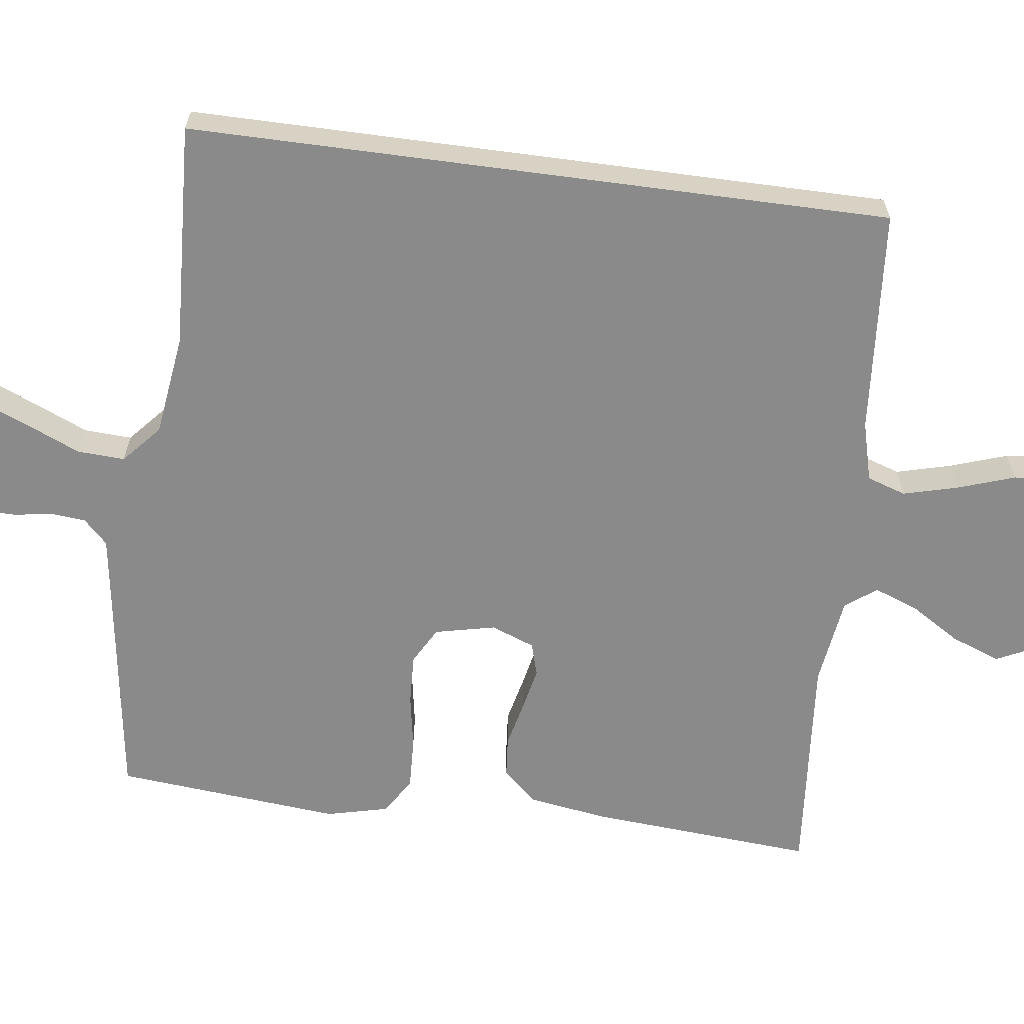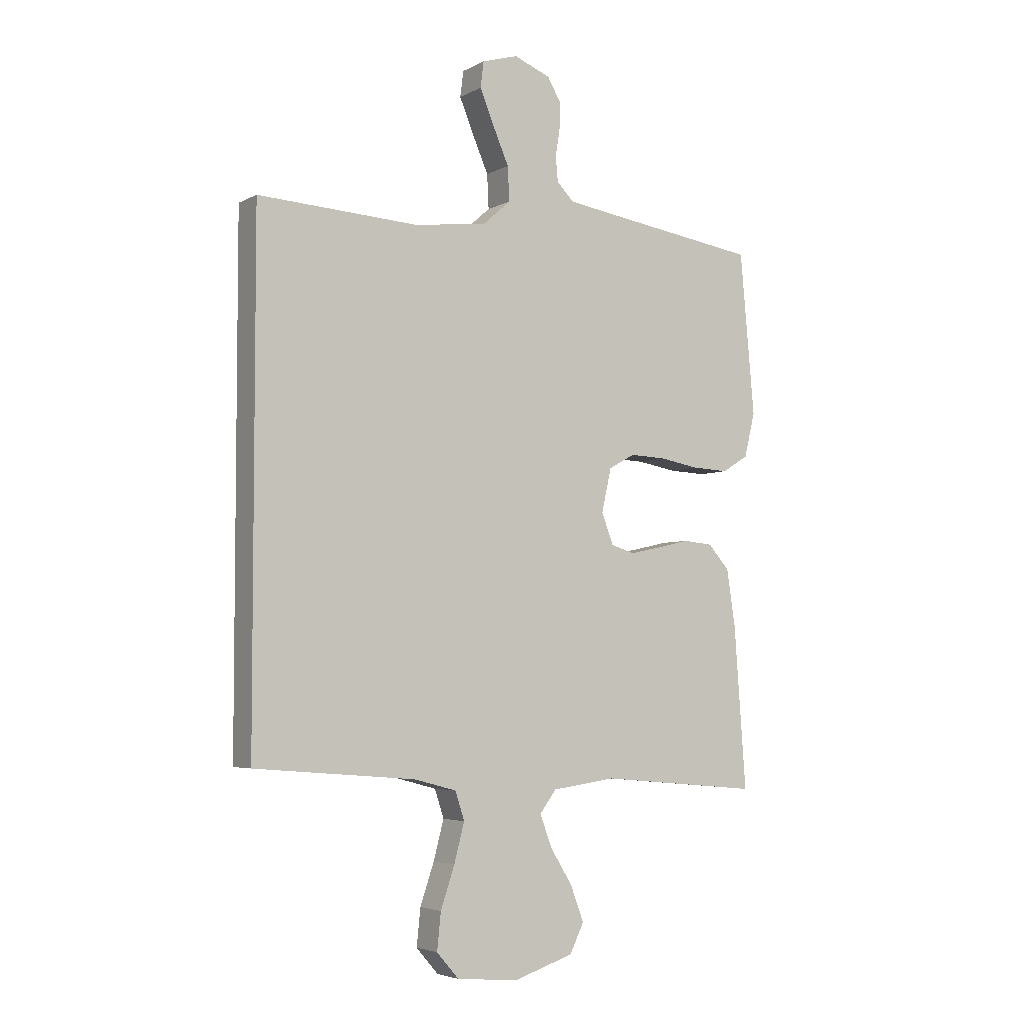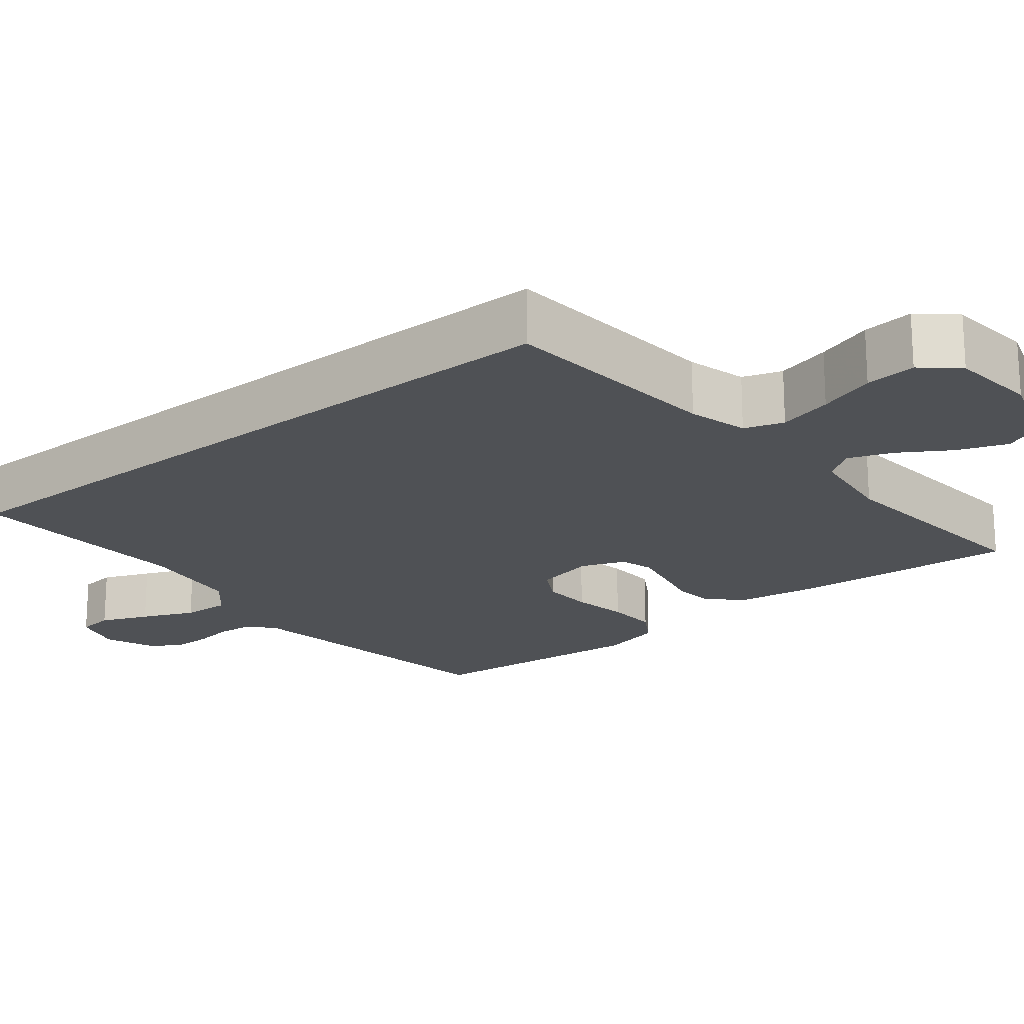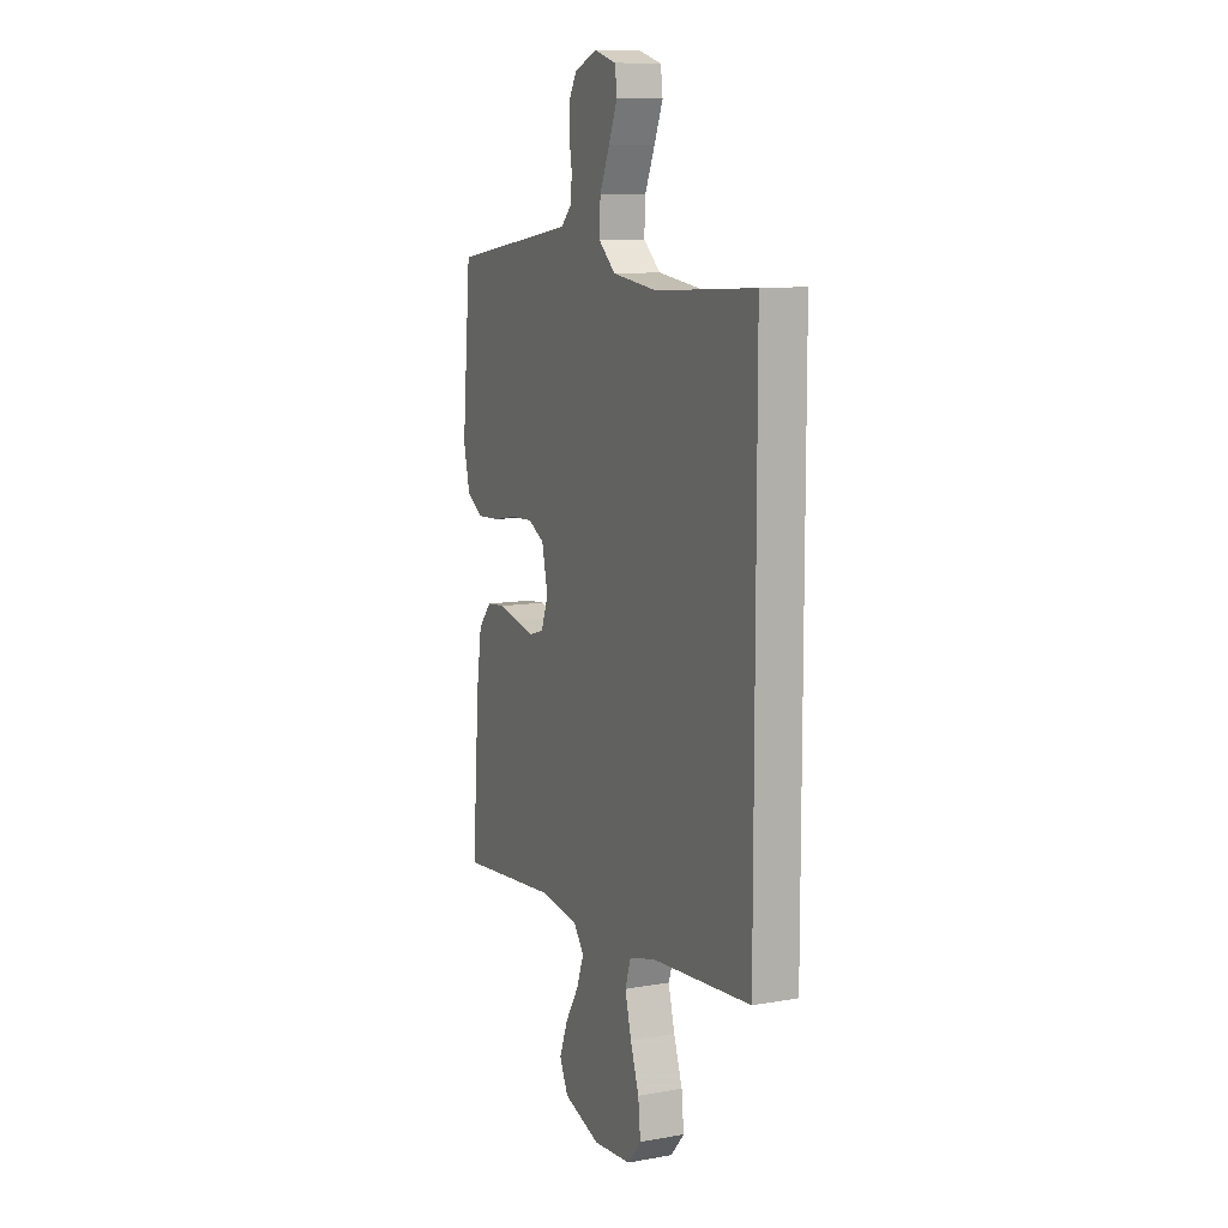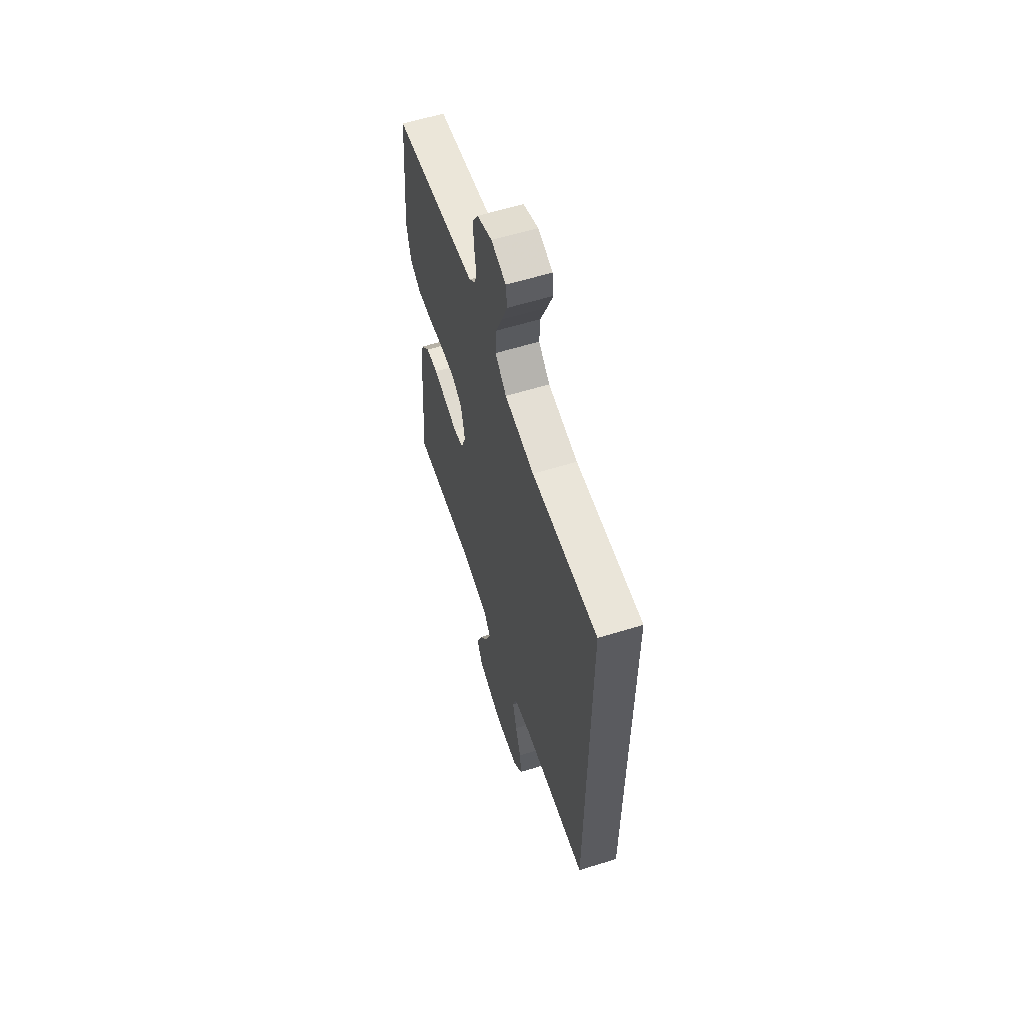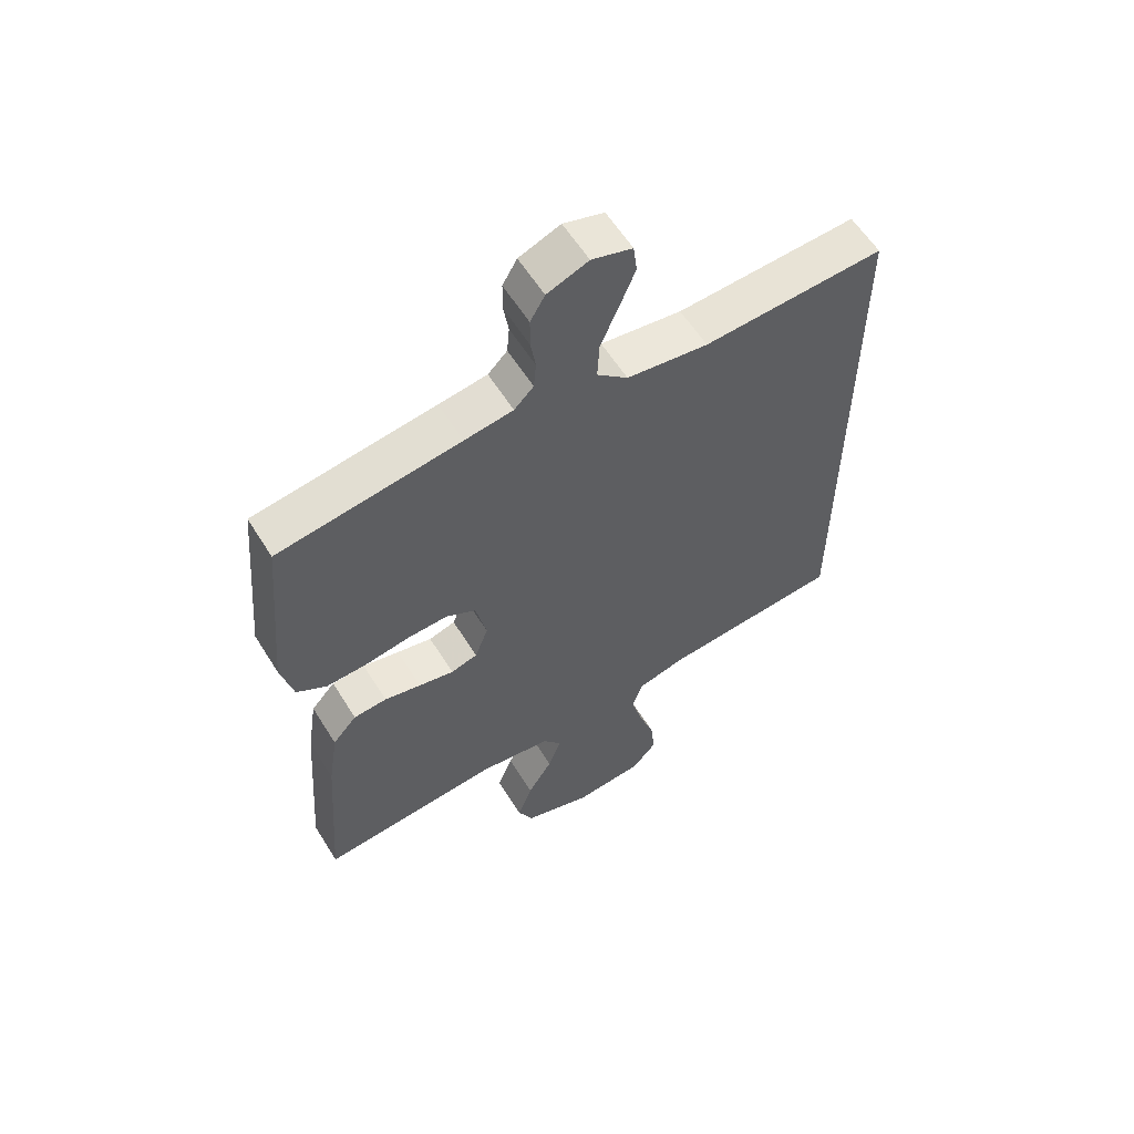
<metadata>
{"format":"obj","ext":"obj","renderer":"f3d","projection":"perspective","resolution":1024,"background":"white","views":[{"elev":-63.4,"azim":82.4,"up":"+Y"},{"elev":-4.4,"azim":148.1,"up":"+Z"},{"elev":-19.9,"azim":128.8,"up":"+Y"},{"elev":10.0,"azim":65.6,"up":"+Z"},{"elev":59.7,"azim":72.3,"up":"+Z"},{"elev":59.1,"azim":-31.7,"up":"+Z"}]}
</metadata>
<code>
v -0.5 0.07 0.5
v -0.2 0.07 0.544
v -0.12 0.07 0.556
v -0.088 0.07 0.588
v -0.084 0.07 0.634
v -0.092 0.07 0.685
v -0.092 0.07 0.735
v -0.068 0.07 0.776
v 0 0.07 0.803
v 0.067 0.07 0.783
v 0.073 0.07 0.735
v 0.047 0.07 0.672
v 0.017 0.07 0.603
v 0.014 0.07 0.54
v 0.065 0.07 0.495
v 0.2 0.07 0.477
v 0.5 0.07 0.493
v 0.5 0.07 -0.439
v 0.2 0.07 -0.464
v 0.121 0.07 -0.485
v 0.104 0.07 -0.537
v 0.123 0.07 -0.609
v 0.149 0.07 -0.685
v 0.156 0.07 -0.753
v 0.115 0.07 -0.8
v 0 0.07 -0.811
v -0.112 0.07 -0.775
v -0.138 0.07 -0.721
v -0.113 0.07 -0.655
v -0.072 0.07 -0.589
v -0.05 0.07 -0.53
v -0.081 0.07 -0.489
v -0.2 0.07 -0.473
v -0.5 0.07 -0.5
v -0.478 0.07 -0.2
v -0.462 0.07 -0.095
v -0.422 0.07 -0.05
v -0.367 0.07 -0.045
v -0.306 0.07 -0.059
v -0.248 0.07 -0.071
v -0.204 0.07 -0.058
v -0.182 0.07 0
v -0.2 0.07 0.08
v -0.249 0.07 0.107
v -0.316 0.07 0.104
v -0.39 0.07 0.091
v -0.458 0.07 0.088
v -0.507 0.07 0.118
v -0.527 0.07 0.2
v -0.5 0 0.5
v -0.2 0 0.544
v -0.12 0 0.556
v -0.088 0 0.588
v -0.084 0 0.634
v -0.092 0 0.685
v -0.092 0 0.735
v -0.068 0 0.776
v 0 0 0.803
v 0.067 0 0.783
v 0.073 0 0.735
v 0.047 0 0.672
v 0.017 0 0.603
v 0.014 0 0.54
v 0.065 0 0.495
v 0.2 0 0.477
v 0.5 0 0.493
v 0.5 0 -0.439
v 0.2 0 -0.464
v 0.121 0 -0.485
v 0.104 0 -0.537
v 0.123 0 -0.609
v 0.149 0 -0.685
v 0.156 0 -0.753
v 0.115 0 -0.8
v 0 0 -0.811
v -0.112 0 -0.775
v -0.138 0 -0.721
v -0.113 0 -0.655
v -0.072 0 -0.589
v -0.05 0 -0.53
v -0.081 0 -0.489
v -0.2 0 -0.473
v -0.5 0 -0.5
v -0.478 0 -0.2
v -0.462 0 -0.095
v -0.422 0 -0.05
v -0.367 0 -0.045
v -0.306 0 -0.059
v -0.248 0 -0.071
v -0.204 0 -0.058
v -0.182 0 0
v -0.2 0 0.08
v -0.249 0 0.107
v -0.316 0 0.104
v -0.39 0 0.091
v -0.458 0 0.088
v -0.507 0 0.118
v -0.527 0 0.2
f 48 49 1 2
f 45 46 47 48
f 44 45 48 2
f 43 44 2 3
f 42 43 3 4
f 36 37 38 39
f 36 39 40
f 33 34 35 36
f 32 33 36 40
f 31 32 40 41
f 27 28 29 30
f 27 30 31
f 26 27 31
f 25 26 31
f 22 23 24 25
f 21 22 25 31
f 20 21 31 41
f 16 17 18 19
f 15 16 19 20
f 14 15 20
f 10 11 12 13
f 8 9 10 13
f 8 13 14
f 5 6 7 8
f 4 5 8 14
f 42 4 14 20
f 20 41 42
f 51 50 98 97
f 97 96 95 94
f 51 97 94 93
f 52 51 93 92
f 53 52 92 91
f 88 87 86 85
f 89 88 85
f 85 84 83 82
f 89 85 82 81
f 90 89 81 80
f 79 78 77 76
f 80 79 76
f 80 76 75
f 80 75 74
f 74 73 72 71
f 80 74 71 70
f 90 80 70 69
f 68 67 66 65
f 69 68 65 64
f 69 64 63
f 62 61 60 59
f 62 59 58 57
f 63 62 57
f 57 56 55 54
f 63 57 54 53
f 69 63 53 91
f 91 90 69
f 1 50 51 2
f 2 51 52 3
f 3 52 53 4
f 4 53 54 5
f 5 54 55 6
f 6 55 56 7
f 7 56 57 8
f 8 57 58 9
f 9 58 59 10
f 10 59 60 11
f 11 60 61 12
f 12 61 62 13
f 13 62 63 14
f 14 63 64 15
f 15 64 65 16
f 16 65 66 17
f 17 66 67 18
f 18 67 68 19
f 19 68 69 20
f 20 69 70 21
f 21 70 71 22
f 22 71 72 23
f 23 72 73 24
f 24 73 74 25
f 25 74 75 26
f 26 75 76 27
f 27 76 77 28
f 28 77 78 29
f 29 78 79 30
f 30 79 80 31
f 31 80 81 32
f 32 81 82 33
f 33 82 83 34
f 34 83 84 35
f 35 84 85 36
f 36 85 86 37
f 37 86 87 38
f 38 87 88 39
f 39 88 89 40
f 40 89 90 41
f 41 90 91 42
f 42 91 92 43
f 43 92 93 44
f 44 93 94 45
f 45 94 95 46
f 46 95 96 47
f 47 96 97 48
f 48 97 98 49
f 49 98 50 1

</code>
